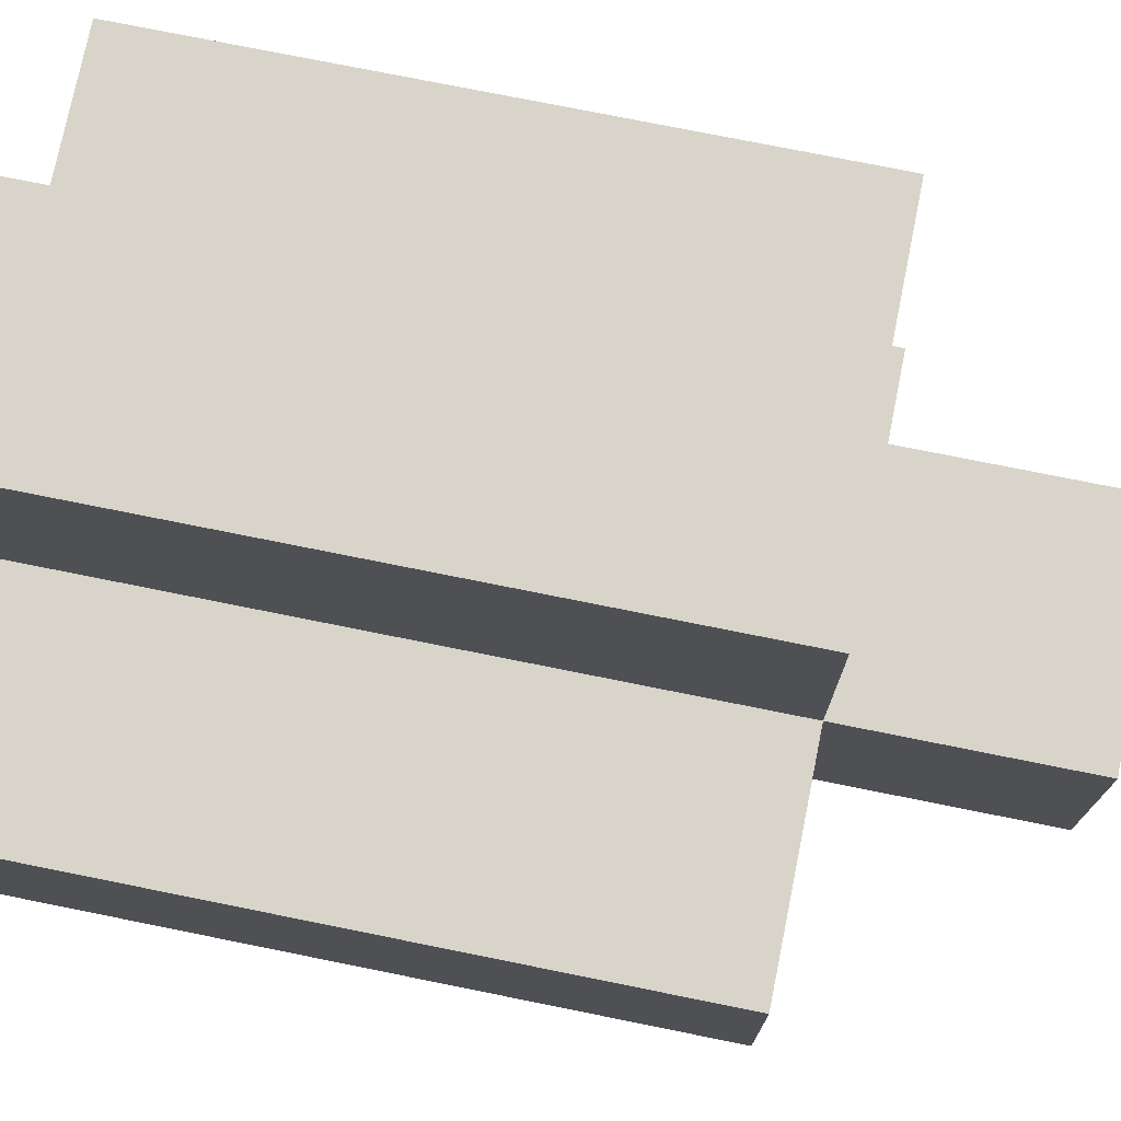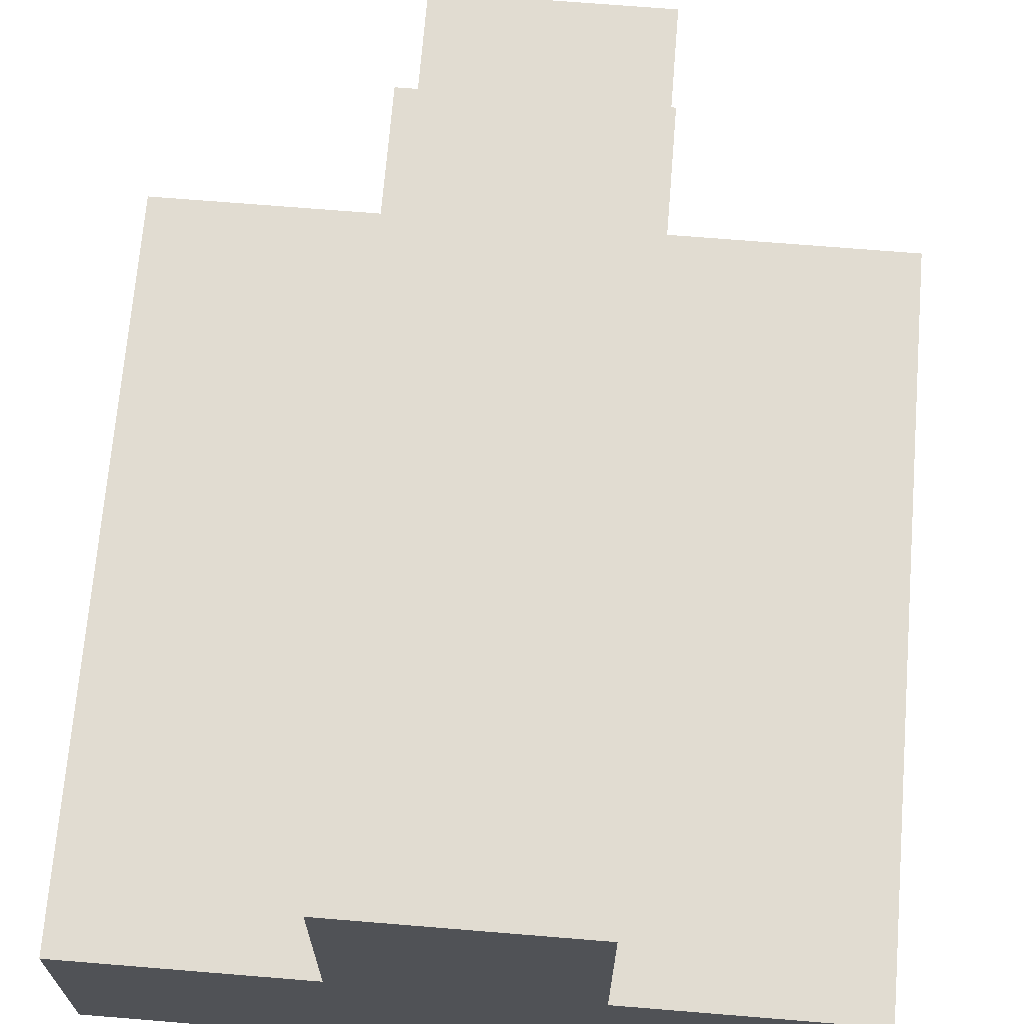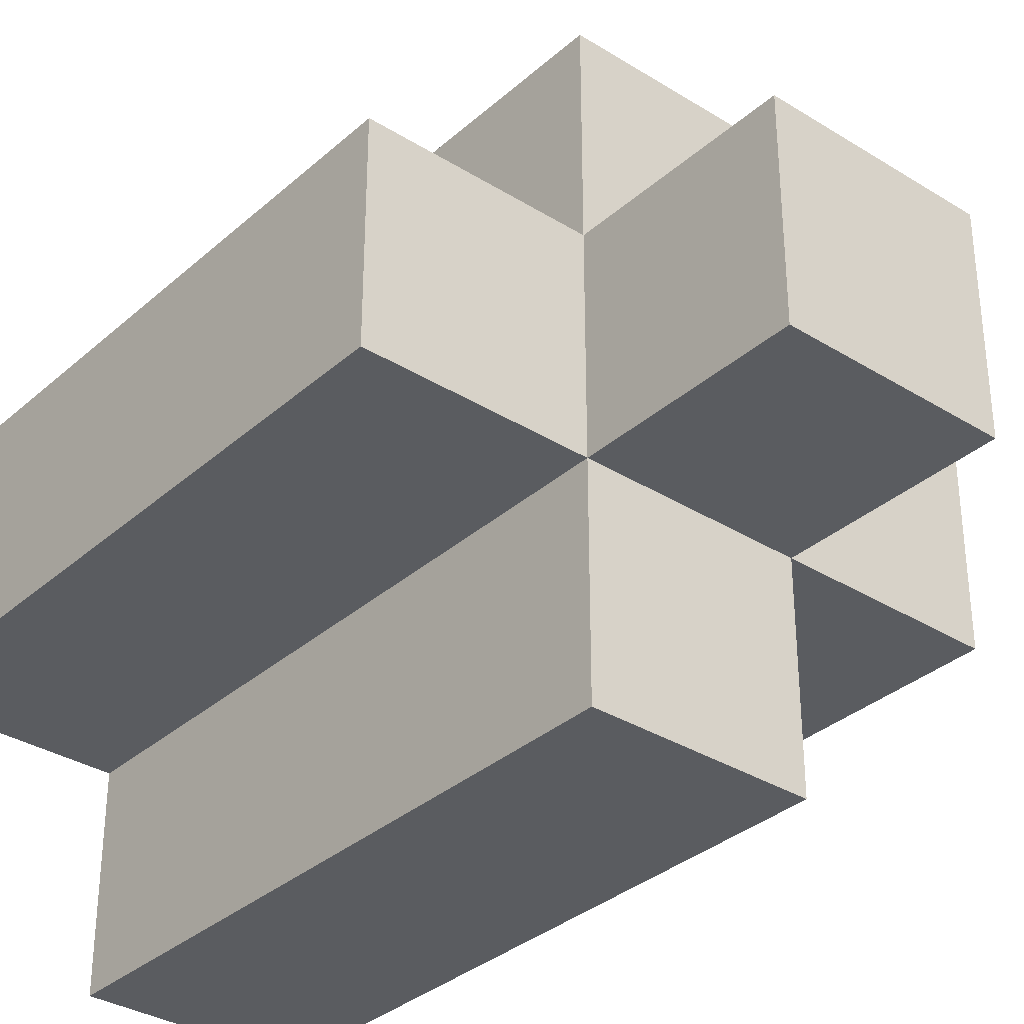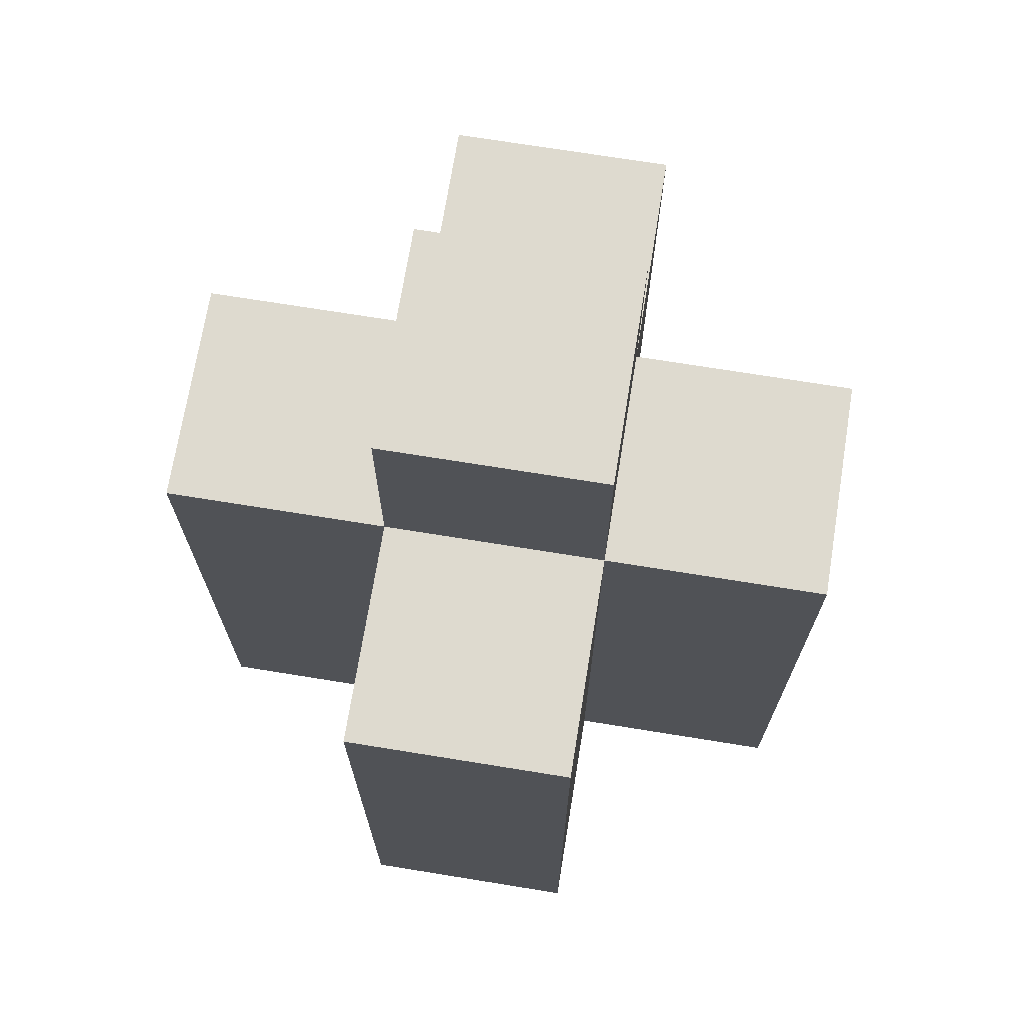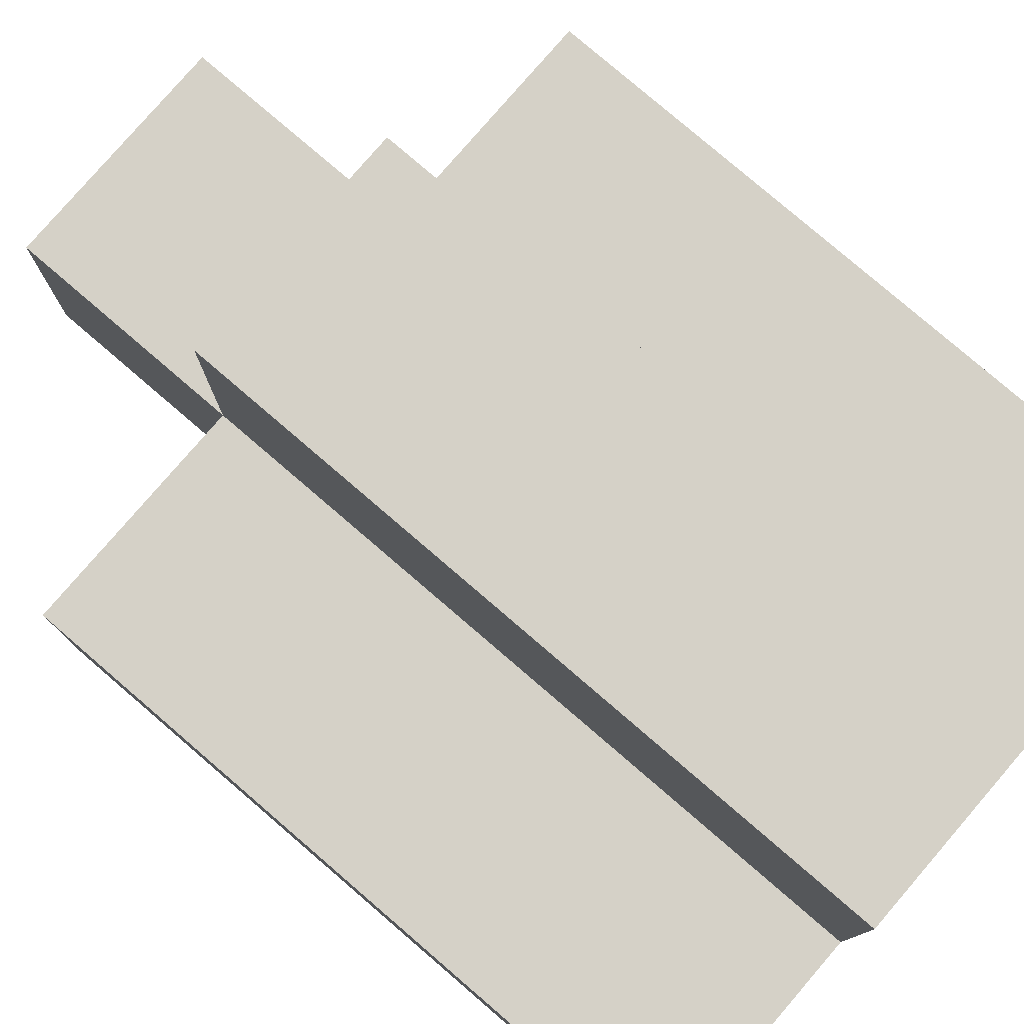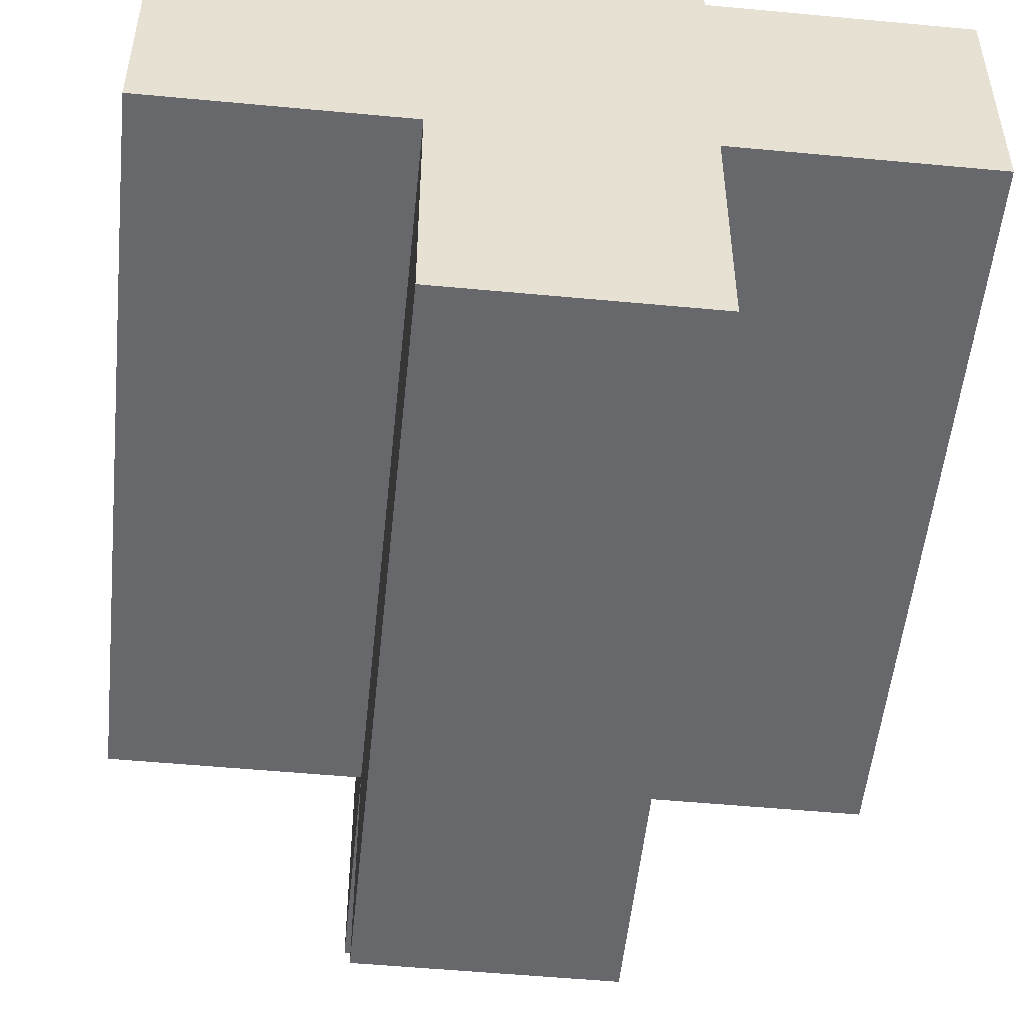
<metadata>
{"format":"obj","ext":"obj","renderer":"f3d","projection":"perspective","resolution":1024,"background":"white","views":[{"elev":75.3,"azim":-78.6,"up":"+Y"},{"elev":69.0,"azim":-175.3,"up":"+Y"},{"elev":-33.8,"azim":-40.2,"up":"+Y"},{"elev":71.0,"azim":-170.8,"up":"+Z"},{"elev":79.1,"azim":130.7,"up":"+Y"},{"elev":-52.3,"azim":174.2,"up":"+Y"}]}
</metadata>
<code>
o
v -0.1 0.5 0.3
v -0.1 0.5 0.2
v -0.1 0.5 0
v -0.1 0.6 0.3
v -0.1 0.6 0.2
v -0.1 0.6 0
v 1.49e-08 0.4 0.3
v 1.49e-08 0.4 0.2
v 1.49e-08 0.4 0
v 1.49e-08 0.5 0.4
v 1.49e-08 0.5 0.3
v 1.49e-08 0.5 0.2
v 1.49e-08 0.5 0
v 1.49e-08 0.6 0.4
v 1.49e-08 0.6 0.3
v 1.49e-08 0.6 0.2
v 1.49e-08 0.6 0
v 1.49e-08 0.7 0.3
v 1.49e-08 0.7 0.2
v 1.49e-08 0.7 0
v 0.1 0.4 0.3
v 0.1 0.4 0.2
v 0.1 0.4 0
v 0.1 0.5 0.4
v 0.1 0.5 0.3
v 0.1 0.5 0.2
v 0.1 0.5 0
v 0.1 0.6 0.4
v 0.1 0.6 0.3
v 0.1 0.6 0.2
v 0.1 0.6 0
v 0.1 0.7 0.3
v 0.1 0.7 0.2
v 0.1 0.7 0
v 0.2 0.5 0.3
v 0.2 0.5 0.2
v 0.2 0.5 0
v 0.2 0.6 0.3
v 0.2 0.6 0.2
v 0.2 0.6 0
v 1.49e-08 0.5 0.4
v 1.49e-08 0.6 0.4
v 0.1 0.5 0.4
v 0.1 0.6 0.4
v -0.1 0.5 0.3
v -0.1 0.6 0.3
v 1.49e-08 0.4 0.3
v 1.49e-08 0.5 0.3
v 1.49e-08 0.6 0.3
v 1.49e-08 0.7 0.3
v 0.1 0.4 0.3
v 0.1 0.5 0.3
v 0.1 0.6 0.3
v 0.1 0.7 0.3
v 0.2 0.5 0.3
v 0.2 0.6 0.3
v -0.1 0.5 0
v -0.1 0.6 0
v 1.49e-08 0.4 0
v 1.49e-08 0.5 0
v 1.49e-08 0.6 0
v 1.49e-08 0.7 0
v 0.1 0.4 0
v 0.1 0.5 0
v 0.1 0.6 0
v 0.1 0.7 0
v 0.2 0.5 0
v 0.2 0.6 0
v 1.49e-08 0.4 0.3
v 0.1 0.4 0.3
v 1.49e-08 0.4 0.2
v 0.1 0.4 0.2
v 1.49e-08 0.4 0
v 0.1 0.4 0
v 1.49e-08 0.5 0.4
v 0.1 0.5 0.4
v -0.1 0.5 0.3
v 1.49e-08 0.5 0.3
v 0.1 0.5 0.3
v 0.2 0.5 0.3
v -0.1 0.5 0.2
v 1.49e-08 0.5 0.2
v 0.1 0.5 0.2
v 0.2 0.5 0.2
v -0.1 0.5 0
v 1.49e-08 0.5 0
v 0.1 0.5 0
v 0.2 0.5 0
v 1.49e-08 0.6 0.4
v 0.1 0.6 0.4
v -0.1 0.6 0.3
v 1.49e-08 0.6 0.3
v 0.1 0.6 0.3
v 0.2 0.6 0.3
v -0.1 0.6 0.2
v 1.49e-08 0.6 0.2
v 0.1 0.6 0.2
v 0.2 0.6 0.2
v -0.1 0.6 0
v 1.49e-08 0.6 0
v 0.1 0.6 0
v 0.2 0.6 0
v 1.49e-08 0.7 0.3
v 0.1 0.7 0.3
v 1.49e-08 0.7 0.2
v 0.1 0.7 0.2
v 1.49e-08 0.7 0
v 0.1 0.7 0
f 4 2 1
f 5 3 2
f 5 2 4
f 6 3 5
f 11 8 7
f 12 9 8
f 12 8 11
f 13 9 12
f 14 11 10
f 15 11 14
f 18 16 15
f 19 17 16
f 19 16 18
f 20 17 19
f 21 22 25
f 22 23 26
f 25 22 26
f 26 23 27
f 24 25 28
f 28 25 29
f 29 30 32
f 30 31 33
f 32 30 33
f 33 31 34
f 35 36 38
f 36 37 39
f 38 36 39
f 39 37 40
f 43 42 41
f 44 42 43
f 48 46 45
f 49 46 48
f 51 48 47
f 52 48 51
f 53 50 49
f 54 50 53
f 55 53 52
f 56 53 55
f 57 58 60
f 60 58 61
f 59 60 63
f 61 62 63
f 60 61 63
f 63 62 64
f 64 62 65
f 65 62 66
f 64 65 67
f 67 65 68
f 71 70 69
f 72 70 71
f 73 72 71
f 74 72 73
f 78 76 75
f 79 76 78
f 81 78 77
f 82 78 81
f 83 80 79
f 84 80 83
f 85 82 81
f 86 82 85
f 87 84 83
f 88 84 87
f 89 90 92
f 92 90 93
f 91 92 95
f 95 92 96
f 93 94 97
f 97 94 98
f 95 96 99
f 99 96 100
f 97 98 101
f 101 98 102
f 103 104 105
f 105 104 106
f 105 106 107
f 107 106 108

</code>
